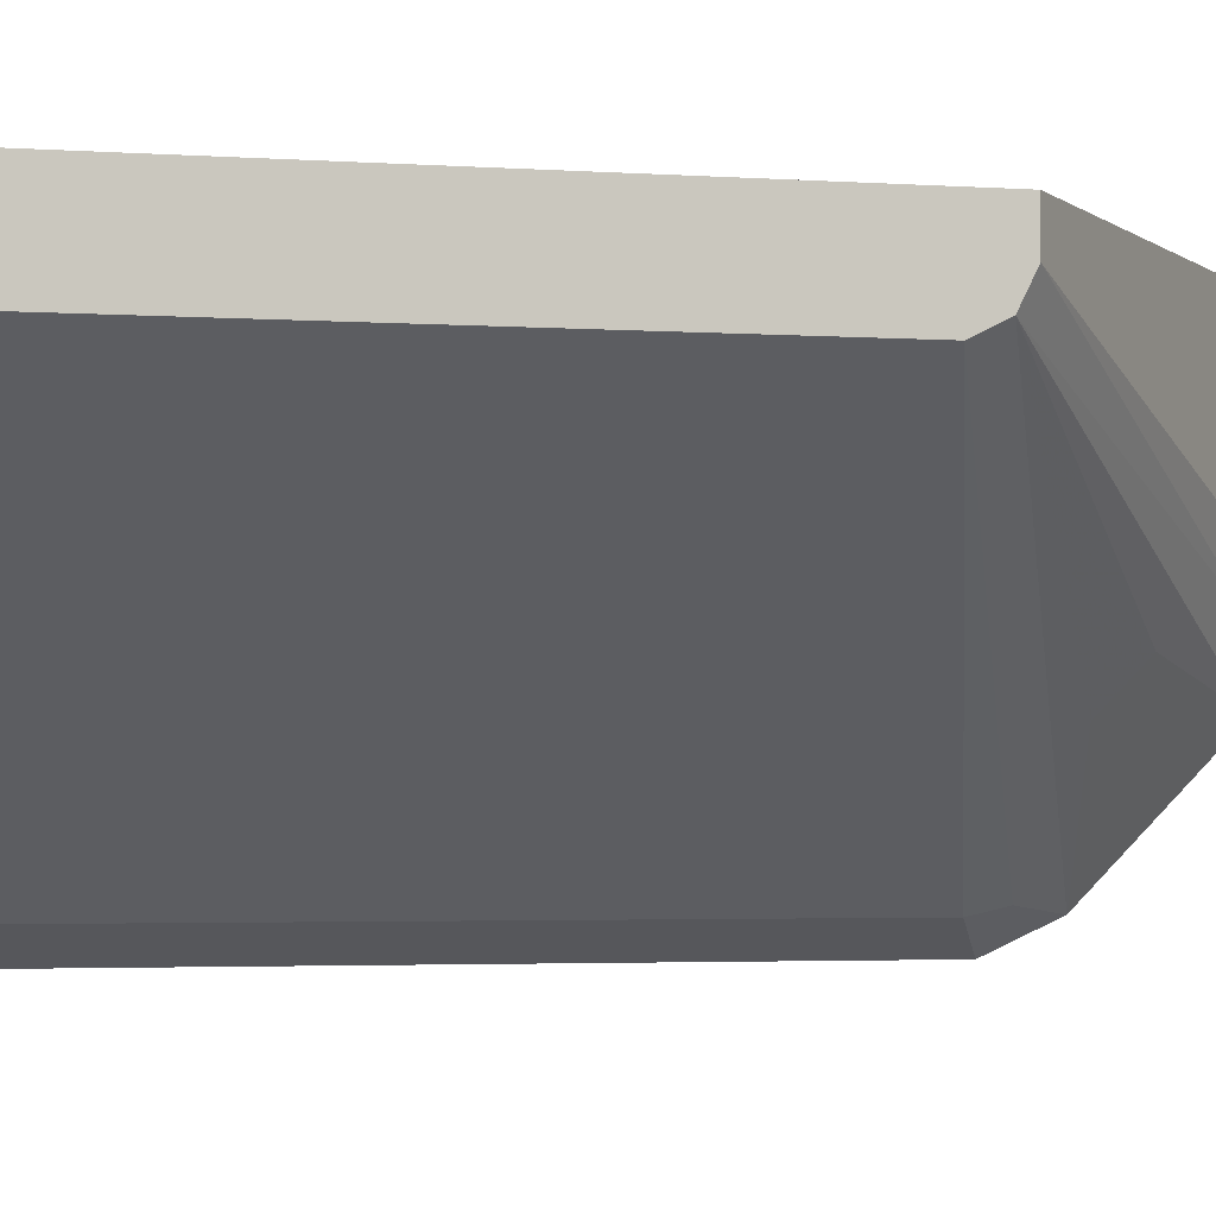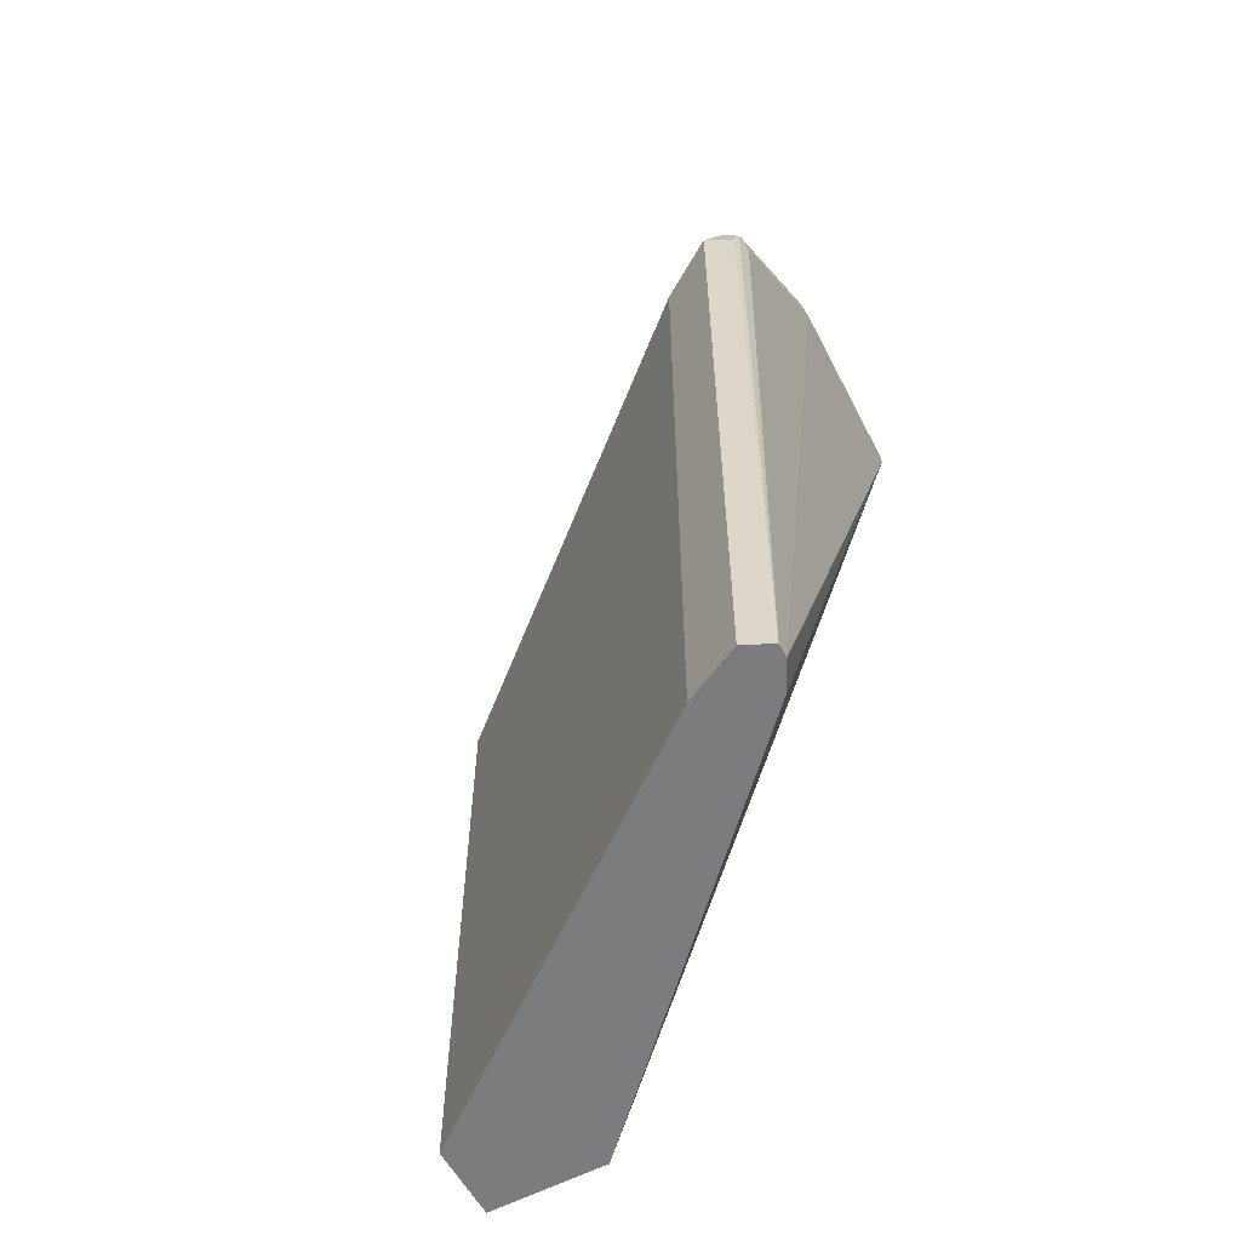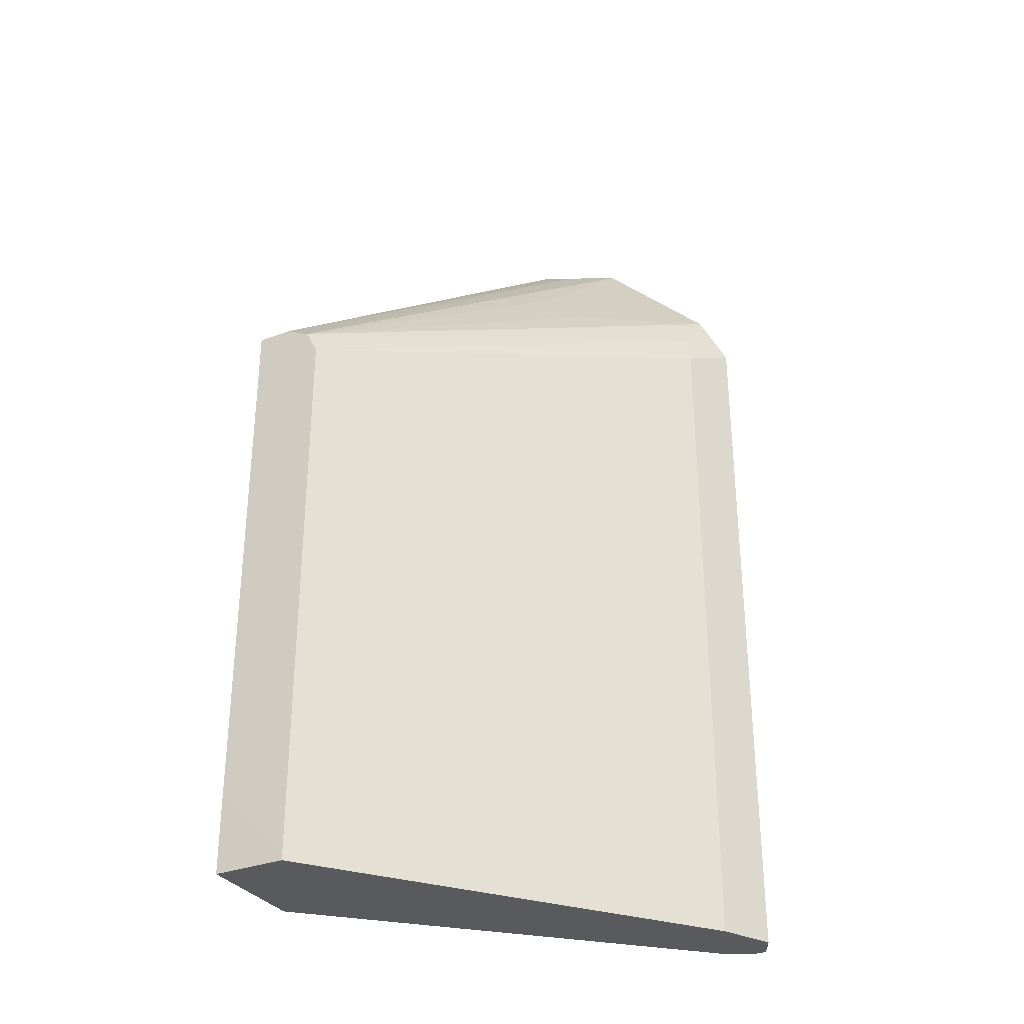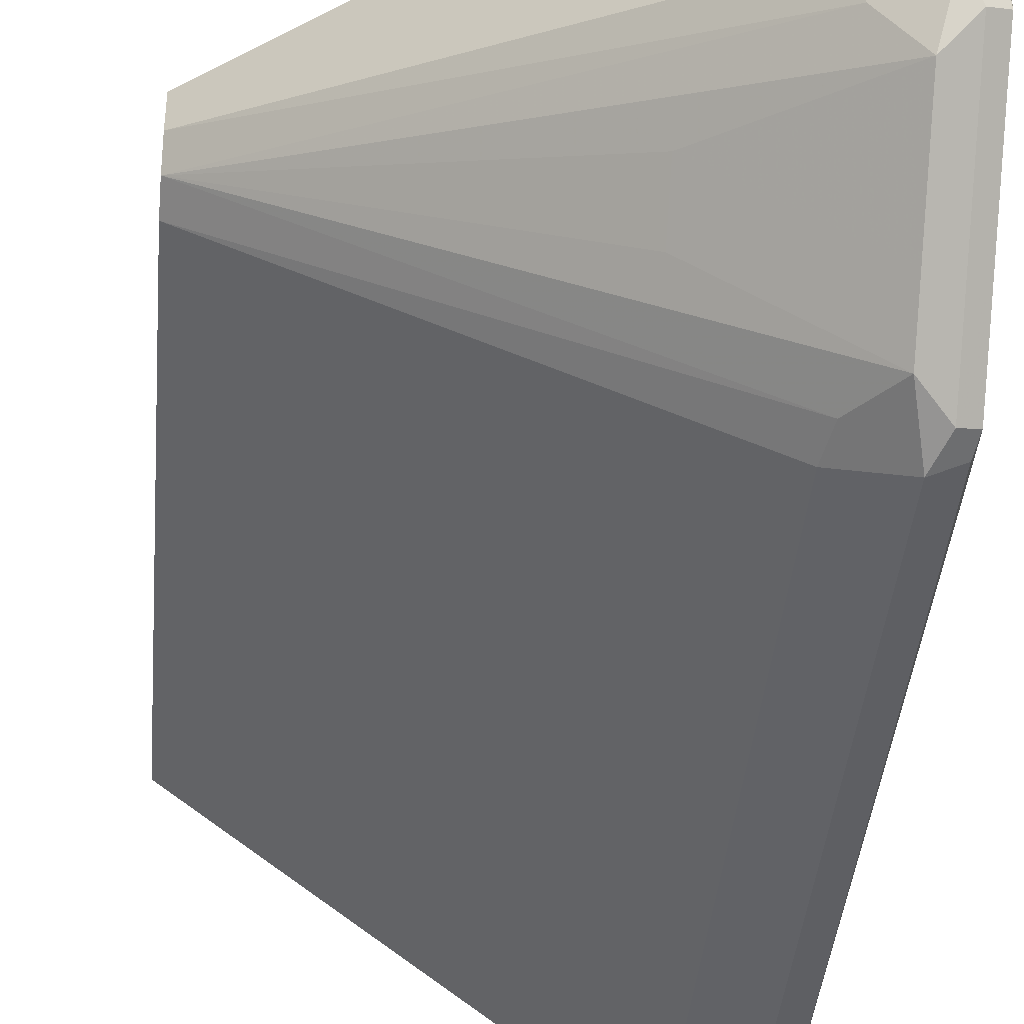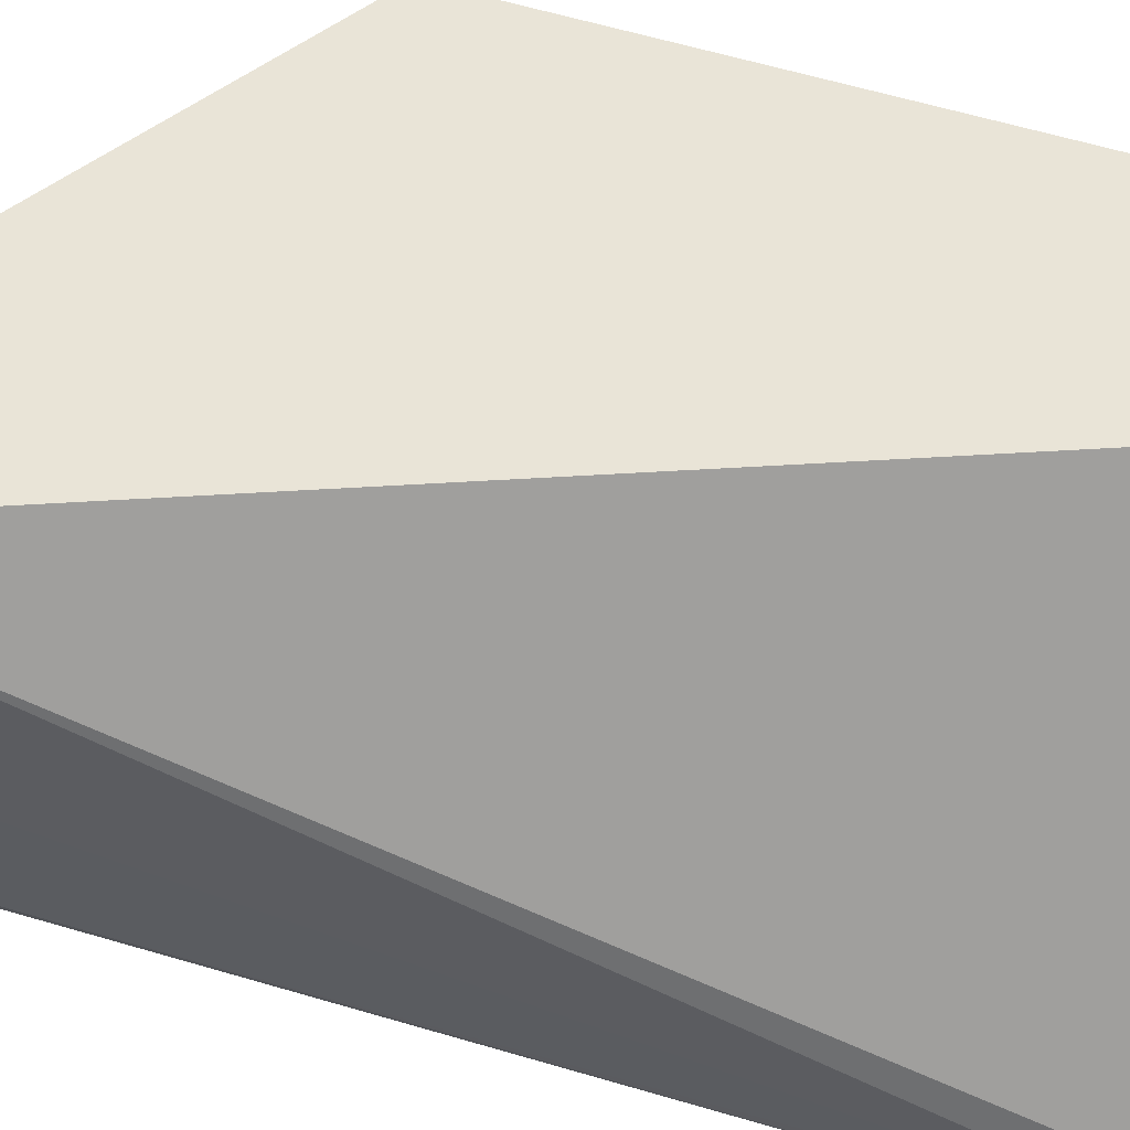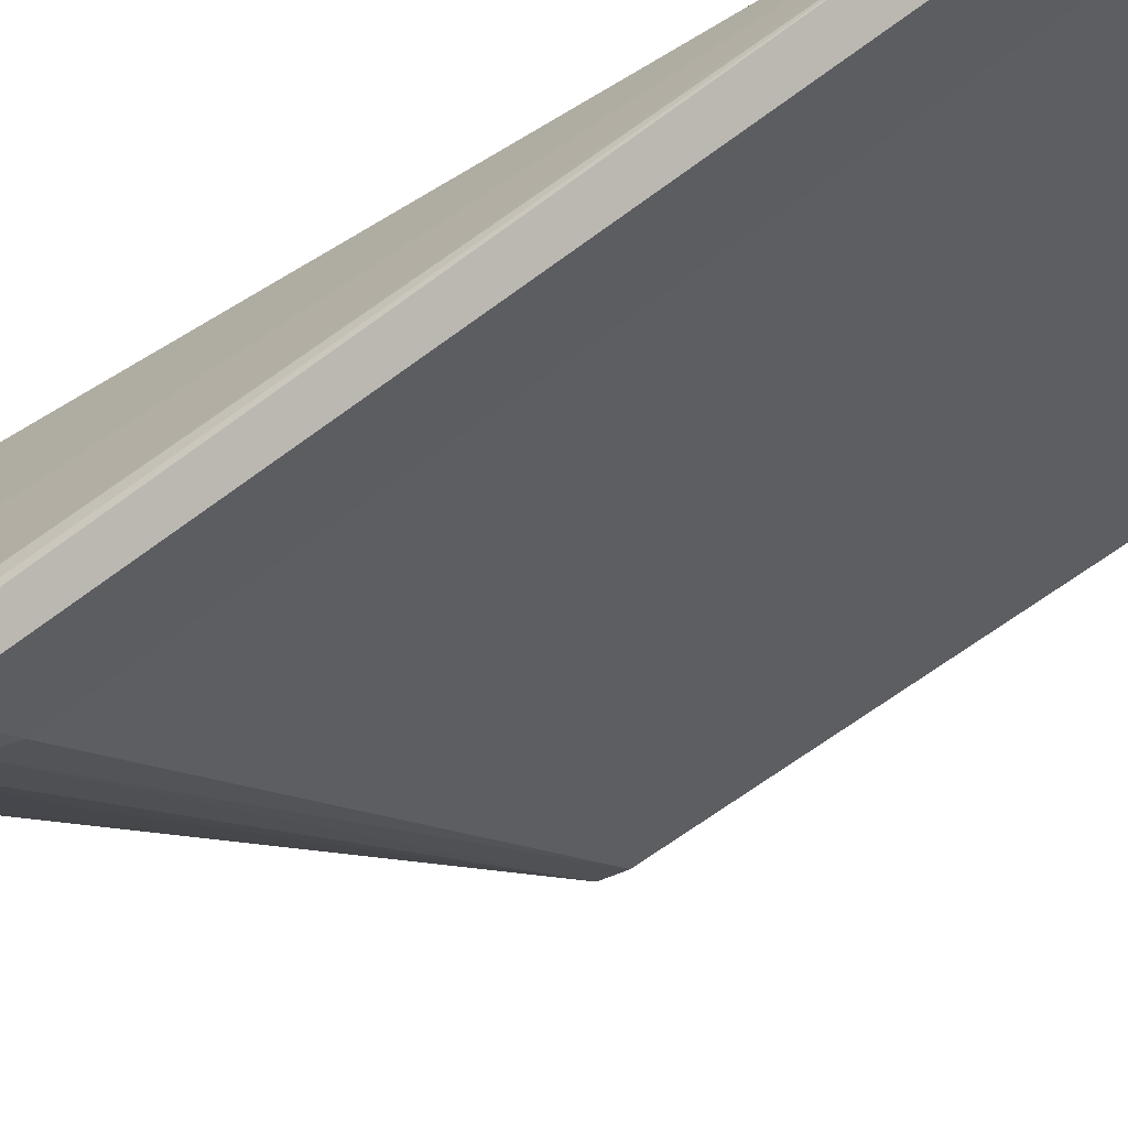
<metadata>
{"format":"obj","ext":"obj","renderer":"f3d","projection":"perspective","resolution":1024,"background":"white","views":[{"elev":-2.8,"azim":-104.6,"up":"+Y"},{"elev":-58.9,"azim":28.4,"up":"+Z"},{"elev":-31.8,"azim":-61.8,"up":"+Z"},{"elev":-40.4,"azim":-5.0,"up":"+Y"},{"elev":61.1,"azim":106.8,"up":"+Y"},{"elev":-67.7,"azim":126.4,"up":"+Y"}]}
</metadata>
<code>
v 0.7819 -0.2634 0.1561
v 0.7819 -0.2546 0.1561
v 0.7819 -0.2699 0.1528
v 0.8765 -0.3041 0.226
v 0.8748 -0.2959 0.2276
v 0.8748 -0.2546 0.2276
v 0.7819 -0.2546 0.01855
v 0.7819 -0.2732 0.1463
v 0.8765 -0.3431 0.187
v 0.8846 -0.3447 0.1984
v 0.8537 -0.3171 0.1902
v 0.8537 -0.3073 0.2
v 0.8846 -0.3155 0.2276
v 0.8878 -0.3025 0.2342
v 0.8771 -0.2546 0.2288
v 0.7819 -0.2546 -3.758e-05
v 0.7819 -0.2732 8.27e-06
v 0.8748 -0.3447 0.1789
v 0.8878 -0.3512 0.1854
v 0.8911 -0.348 0.1919
v 0.8846 -0.335 0.2081
v 0.8911 -0.309 0.2309
v 0.8943 -0.3025 0.2309
v 0.8878 -0.2546 0.2342
v 0.8103 -0.2546 -3.758e-05
v 0.7819 -0.2732 -3.758e-05
v 0.8748 -0.3447 -3.758e-05
v 0.8781 -0.3464 -3.758e-05
v 0.8943 -0.348 0.1854
v 0.8878 -0.3512 8.27e-06
v 0.8952 -0.3464 0.1902
v 0.8911 -0.3382 0.2016
v 0.8952 -0.3073 0.2293
v 0.8952 -0.3268 0.2098
v 0.8943 -0.2546 0.2309
v 0.8911 -0.3382 -3.758e-05
v 0.8943 -0.2546 0.2276
v 0.8878 -0.3512 -3.758e-05
v 0.8943 -0.348 8.27e-06
v 0.8879 -0.3512 -3.758e-05
v 0.896 -0.3431 0.187
v 0.896 -0.3041 0.226
v 0.896 -0.3236 0.2065
v 0.8927 -0.3414 -3.758e-05
v 0.8943 -0.3447 -3.758e-05
v 0.8943 -0.348 -3.758e-05
v 0.896 -0.3138 0.2163
f 19 39 29
f 22 32 34
f 42 47 45
f 22 33 23
f 20 34 32
f 21 32 22
f 19 30 39
f 20 31 34
f 19 28 30
f 16 40 38
f 18 28 19
f 18 27 28
f 17 26 27
f 16 26 17
f 16 27 26
f 16 28 27
f 16 38 28
f 22 34 33
f 16 46 40
f 19 29 20
f 23 33 35
f 33 42 35
f 28 38 30
f 16 45 46
f 41 45 47
f 41 46 45
f 41 42 43
f 41 47 42
f 39 46 41
f 39 40 46
f 37 45 44
f 37 42 45
f 36 37 44
f 35 42 37
f 33 43 42
f 33 34 43
f 31 39 41
f 31 43 34
f 31 41 43
f 30 40 39
f 30 38 40
f 29 39 31
f 25 37 36
f 16 44 45
f 20 29 31
f 16 25 36
f 3 11 12
f 3 10 11
f 3 9 10
f 3 8 9
f 2 16 7
f 2 25 16
f 2 37 25
f 2 35 37
f 2 24 35
f 2 15 24
f 2 6 15
f 1 5 6
f 1 4 5
f 1 3 4
f 1 8 3
f 1 17 8
f 1 7 17
f 1 2 7
f 16 36 44
f 3 12 13
f 3 13 4
f 1 6 2
f 4 14 5
f 14 24 15
f 4 13 14
f 14 35 24
f 14 23 35
f 14 22 23
f 13 21 22
f 12 21 13
f 10 12 11
f 10 21 12
f 10 32 21
f 13 22 14
f 10 19 20
f 10 18 19
f 9 18 10
f 8 27 18
f 8 17 27
f 8 18 9
f 7 16 17
f 10 20 32
f 5 14 15
f 5 15 6

</code>
